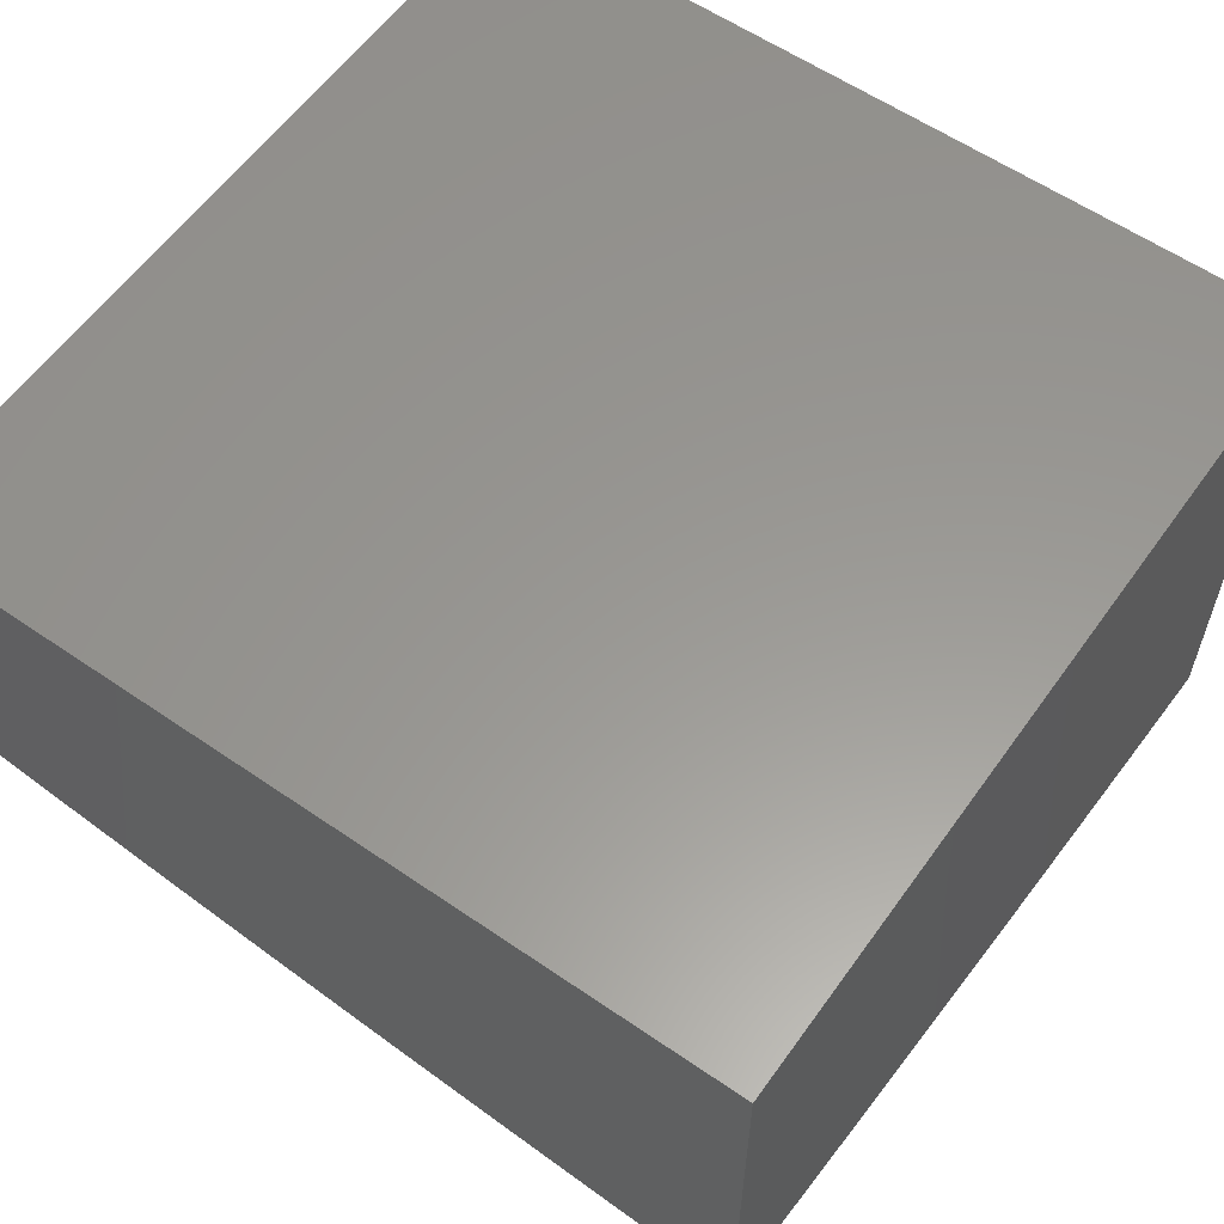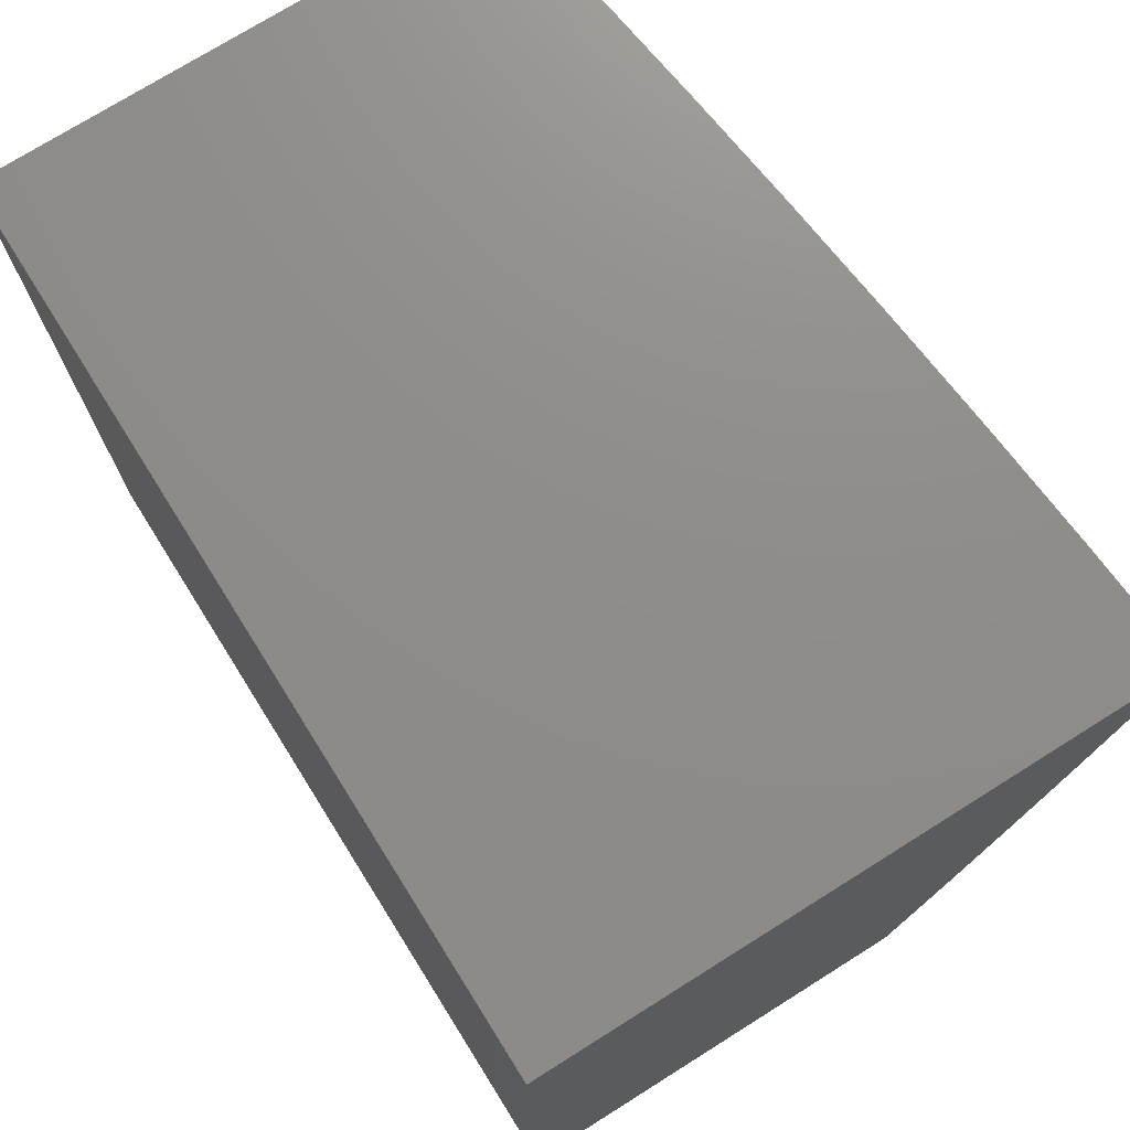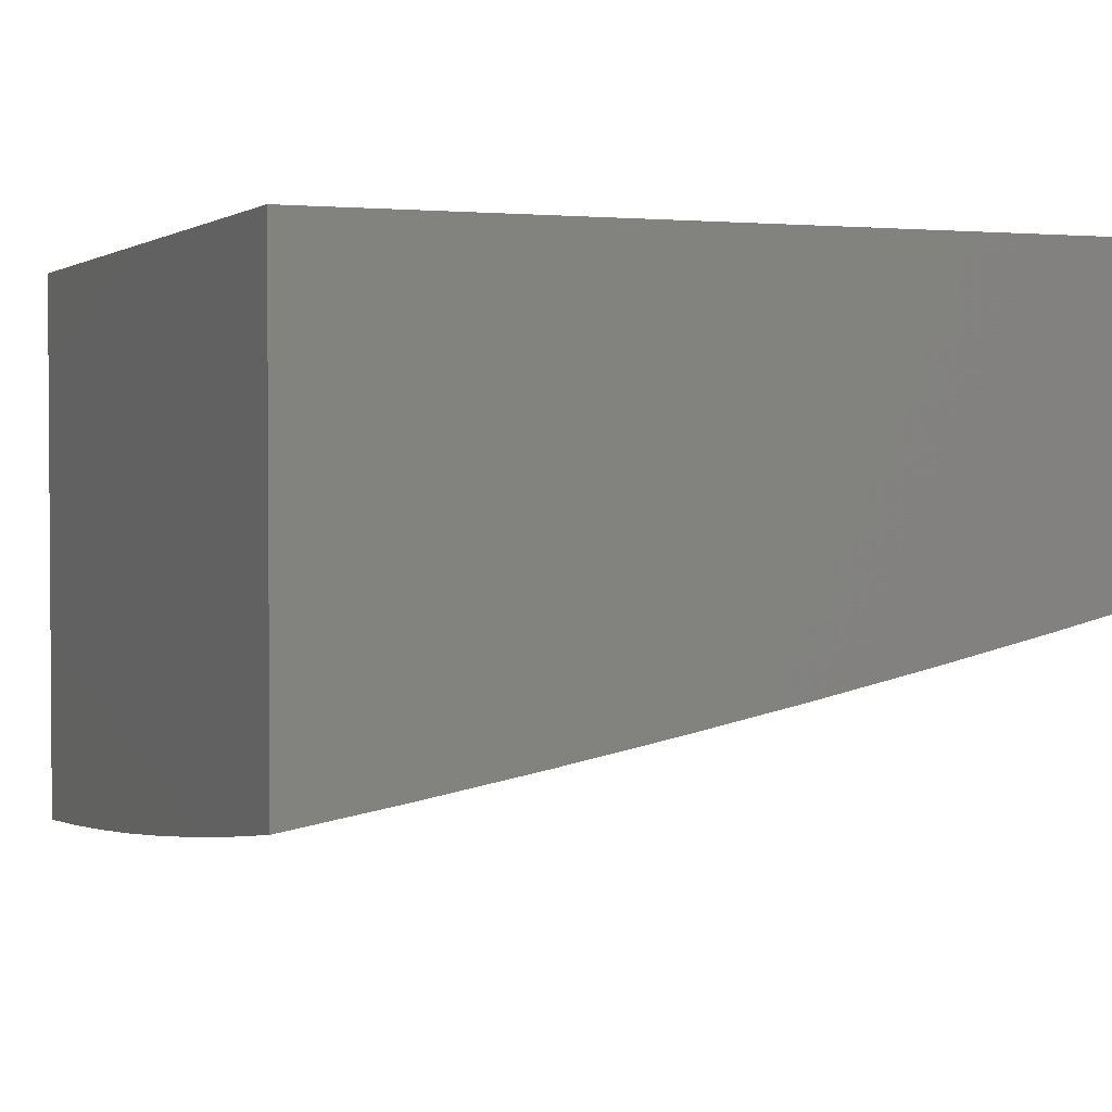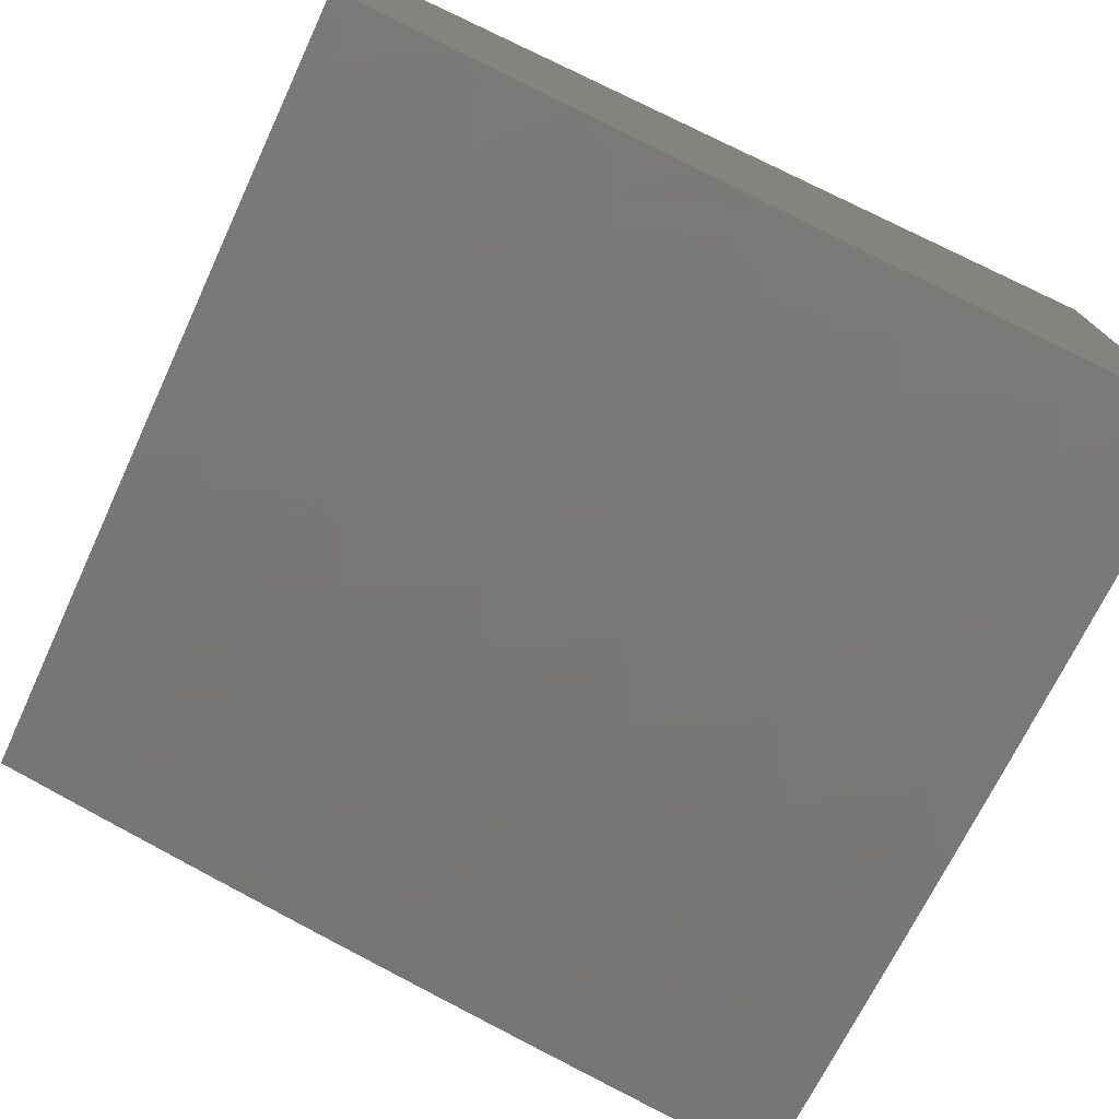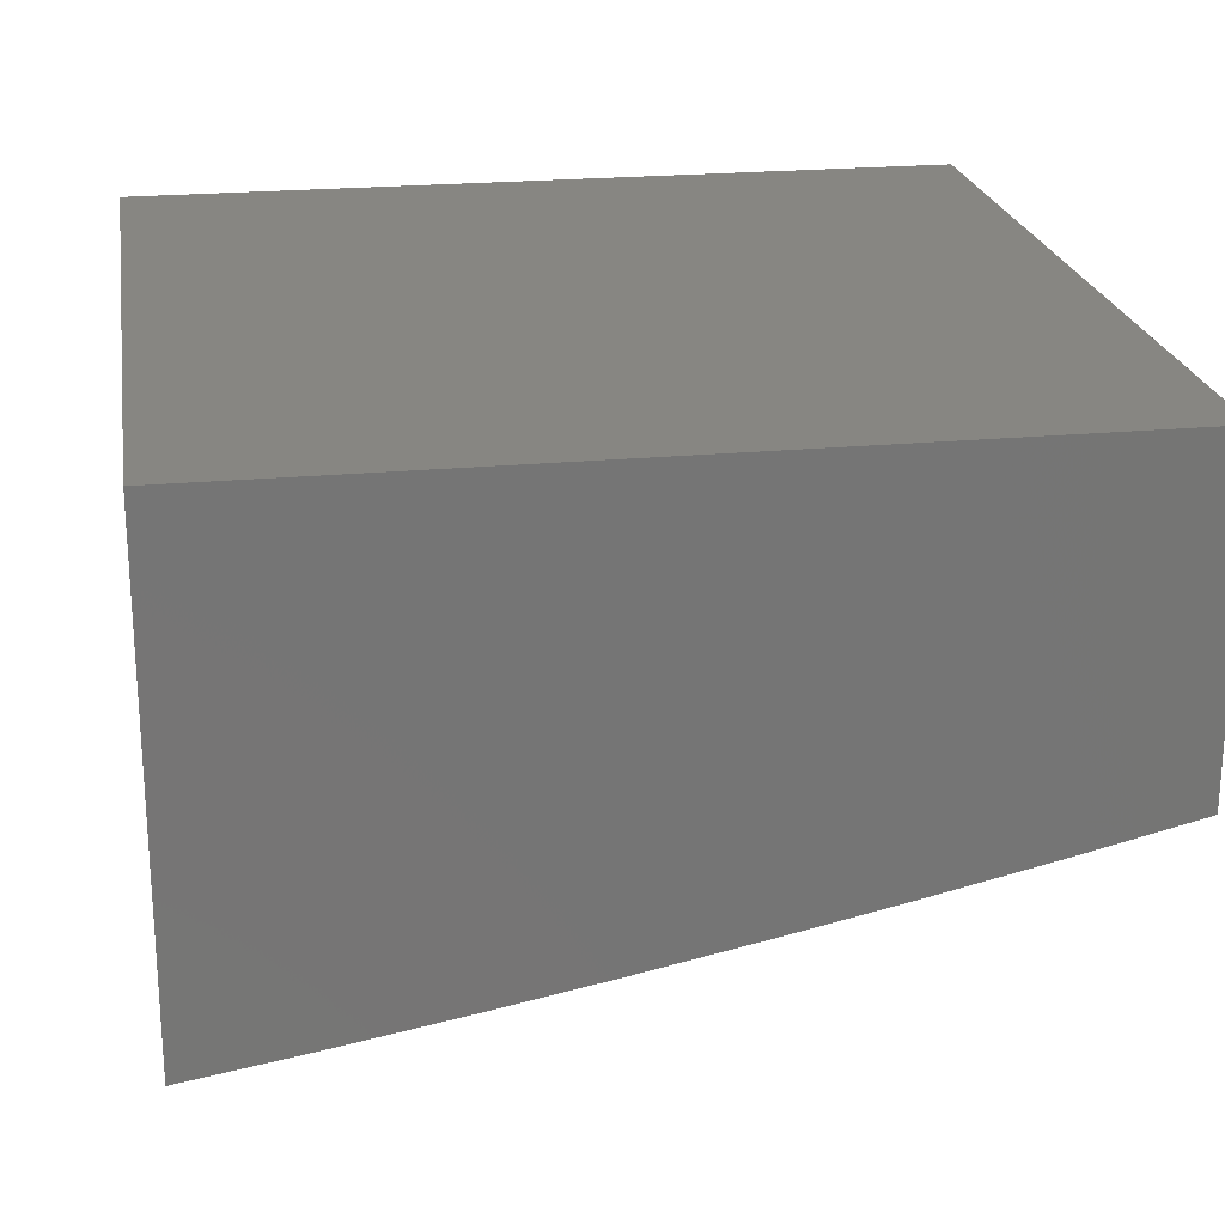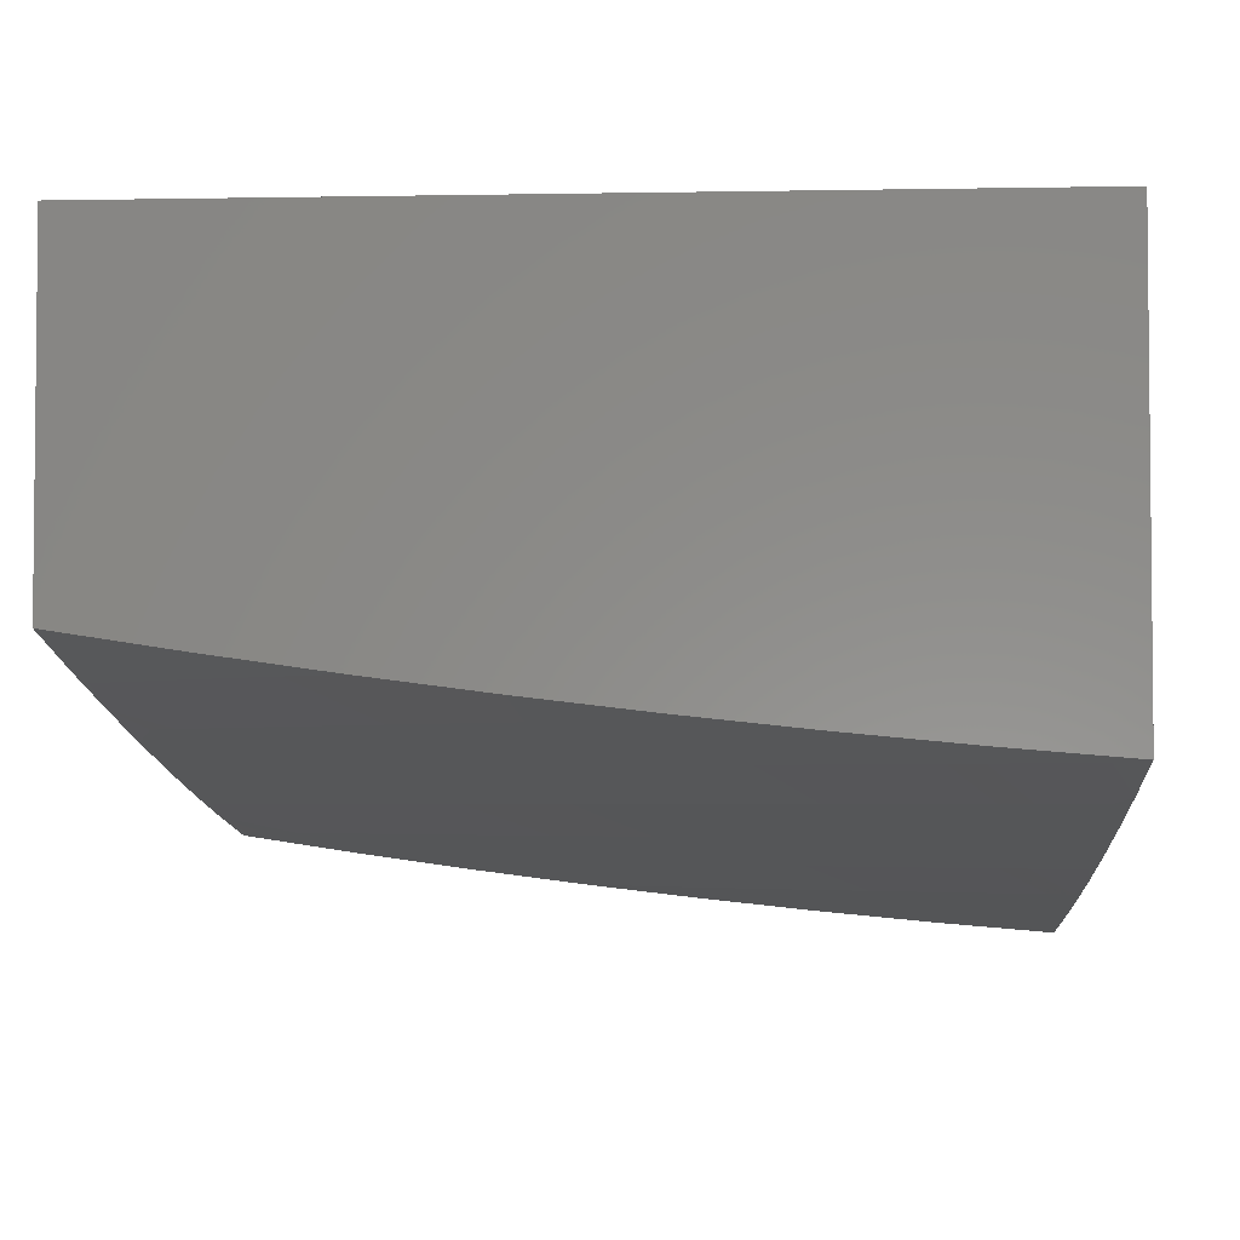
<metadata>
{"format":"stl","ext":"stl","renderer":"f3d","projection":"perspective","resolution":1024,"background":"white","views":[{"elev":59.0,"azim":35.3,"up":"+Z"},{"elev":74.2,"azim":57.9,"up":"+Y"},{"elev":2.3,"azim":-112.7,"up":"+Z"},{"elev":-75.4,"azim":64.9,"up":"+Z"},{"elev":22.5,"azim":-99.3,"up":"+Z"},{"elev":-3.6,"azim":3.5,"up":"+Z"}]}
</metadata>
<code>
# stl→obj: 214 verts, 424 faces
v -1 -2.858 -12.54
v -1 -3 -12.51
v -1.033 -2.979 -12.51
v -1.143 -3 -12.5
v -1.07 -2.966 -12.51
v -1.106 -2.953 -12.51
v -1.053 -2.811 -12.55
v -1.142 -2.939 -12.51
v -1.087 -2.797 -12.55
v -1.178 -2.925 -12.51
v -1.121 -2.784 -12.55
v -1.155 -2.77 -12.55
v -1.096 -2.63 -12.58
v -1.128 -2.616 -12.58
v -1.068 -2.476 -12.62
v -1.098 -2.463 -12.62
v -1.036 -2.323 -12.65
v -1.064 -2.31 -12.65
v -1 -2.287 -12.66
v -1.092 -2.297 -12.65
v -1.026 -2.158 -12.68
v -1.052 -2.146 -12.68
v -1 -2.144 -12.68
v -1 -2 -12.71
v -1.078 -2.133 -12.68
v -1.104 -2.119 -12.68
v -1.148 -2.27 -12.65
v -1.175 -2.255 -12.65
v -1.217 -2.406 -12.62
v -1.246 -2.391 -12.62
v -1.286 -2.542 -12.58
v -1.316 -2.526 -12.58
v -1.354 -2.678 -12.55
v -1.387 -2.661 -12.55
v -1.423 -2.814 -12.51
v -1.457 -2.796 -12.51
v -1.491 -2.949 -12.47
v -1.527 -2.93 -12.47
v -1.573 -3 -12.45
v -1.563 -2.911 -12.47
v -1.715 -3 -12.43
v -1.598 -2.892 -12.47
v -1.633 -2.873 -12.47
v -1.558 -2.741 -12.51
v -1.592 -2.722 -12.51
v -1.515 -2.591 -12.55
v -1.547 -2.572 -12.55
v -1.468 -2.442 -12.58
v -1.498 -2.423 -12.58
v -1.418 -2.294 -12.62
v -1.445 -2.276 -12.62
v -1.363 -2.147 -12.65
v -1.389 -2.13 -12.65
v -1.287 -2 -12.68
v -1.415 -2.113 -12.65
v -1.441 -2.096 -12.65
v -1.5 -2.24 -12.62
v -1.528 -2.222 -12.62
v -1.585 -2.367 -12.58
v -1.614 -2.347 -12.58
v -1.67 -2.493 -12.55
v -1.7 -2.473 -12.55
v -1.755 -2.62 -12.51
v -1.786 -2.598 -12.51
v -1.839 -2.745 -12.47
v -1.872 -2.723 -12.47
v -1.923 -2.871 -12.43
v -1.958 -2.847 -12.43
v -2 -2.858 -12.42
v -1.992 -2.823 -12.43
v -2 -2.716 -12.45
v -1.938 -2.676 -12.47
v -1.971 -2.652 -12.47
v -1.88 -2.531 -12.51
v -1.911 -2.508 -12.51
v -1.819 -2.387 -12.55
v -1.848 -2.365 -12.55
v -1.754 -2.245 -12.58
v -1.782 -2.223 -12.58
v -1.686 -2.104 -12.62
v -1.712 -2.083 -12.62
v -1.573 -2 -12.65
v -1.715 -2 -12.63
v -1.737 -2.062 -12.62
v -1.762 -2.041 -12.62
v -1.835 -2.179 -12.58
v -1.862 -2.156 -12.58
v -1.933 -2.295 -12.55
v -1.961 -2.272 -12.55
v -2 -2.287 -12.54
v -1.989 -2.248 -12.55
v -2 -2.144 -12.57
v -1.914 -2.11 -12.58
v -1.939 -2.087 -12.58
v -1.858 -2 -12.61
v -1.965 -2.063 -12.58
v -1.99 -2.039 -12.58
v -2 -2 -12.59
v -1.287 -3 -12.48
v -1.43 -3 -12.47
v -1.419 -2.984 -12.47
v -1.284 -2.88 -12.51
v -1.249 -2.895 -12.51
v -1.222 -2.741 -12.55
v -1.188 -2.756 -12.55
v -1.16 -2.602 -12.58
v -1.455 -2.967 -12.47
v -1.858 -3 -12.41
v -1.744 -2.983 -12.43
v -1.668 -2.852 -12.47
v -2 -3 -12.39
v -1.852 -2.917 -12.43
v -1.816 -2.939 -12.43
v -1.78 -2.961 -12.43
v -1.737 -2.811 -12.47
v -1.703 -2.832 -12.47
v -1.658 -2.682 -12.51
v -1.625 -2.702 -12.51
v -1.578 -2.553 -12.55
v -1.888 -2.894 -12.43
v -1.805 -2.768 -12.47
v -1.771 -2.789 -12.47
v -1.723 -2.641 -12.51
v -1.69 -2.662 -12.51
v -1.64 -2.514 -12.55
v -1.609 -2.533 -12.55
v -1.556 -2.386 -12.58
v -1.527 -2.405 -12.58
v -1.473 -2.258 -12.62
v -2 -2.573 -12.48
v -2 -2.43 -12.51
v -1.972 -2.46 -12.51
v -1.942 -2.484 -12.51
v -1.905 -2.319 -12.55
v -1.877 -2.342 -12.55
v -1.787 -2.019 -12.62
v -1.43 -2 -12.67
v -1.566 -2.004 -12.65
v -1.66 -2.124 -12.62
v -1.466 -2.078 -12.65
v -1.492 -2.06 -12.65
v -1.555 -2.203 -12.62
v -1.581 -2.184 -12.62
v -1.643 -2.328 -12.58
v -1.671 -2.307 -12.58
v -1.731 -2.452 -12.55
v -1.76 -2.431 -12.55
v -1.818 -2.576 -12.51
v -1.849 -2.554 -12.51
v -1.905 -2.7 -12.47
v -1.143 -2 -12.69
v -1.256 -2.033 -12.68
v -1.281 -2.017 -12.68
v -1.337 -2.163 -12.65
v -1.389 -2.311 -12.62
v -1.438 -2.459 -12.58
v -1.483 -2.609 -12.55
v -1.525 -2.76 -12.51
v -1.13 -2.106 -12.68
v -1.156 -2.092 -12.68
v -1.181 -2.078 -12.68
v -1.23 -2.226 -12.65
v -1.257 -2.211 -12.65
v -1.304 -2.36 -12.62
v -1.333 -2.344 -12.62
v -1.378 -2.494 -12.58
v -1.408 -2.477 -12.58
v -1.451 -2.627 -12.55
v -1.007 -2.335 -12.65
v -1 -2.43 -12.63
v -1.037 -2.489 -12.62
v -1.064 -2.643 -12.58
v -1.032 -2.655 -12.58
v -1 -2.716 -12.57
v -1.018 -2.823 -12.55
v -1.007 -2.501 -12.62
v -1 -2.573 -12.6
v -1.517 -2.041 -12.65
v -1.608 -2.164 -12.62
v -1.699 -2.287 -12.58
v -1.79 -2.409 -12.55
v -1.232 -2.048 -12.68
v -1.206 -2.063 -12.68
v -1.319 -2.864 -12.51
v -1.354 -2.848 -12.51
v -1.289 -2.71 -12.55
v -1.321 -2.695 -12.55
v -1.254 -2.558 -12.58
v -1.213 -2.91 -12.51
v -1.388 -2.831 -12.51
v -1.187 -2.421 -12.62
v -1.223 -2.573 -12.58
v -1.158 -2.435 -12.62
v -1.192 -2.588 -12.58
v -1.128 -2.449 -12.62
v -1.12 -2.283 -12.65
v -1.255 -2.726 -12.55
v -1.491 -2.778 -12.51
v -1.419 -2.644 -12.55
v -1.347 -2.51 -12.58
v -1.275 -2.376 -12.62
v -1.203 -2.241 -12.65
v -1.361 -2.327 -12.62
v -1.284 -2.195 -12.65
v -1.311 -2.18 -12.65
v -1.542 -2.023 -12.65
v -1.634 -2.145 -12.62
v -1.727 -2.266 -12.58
v -1.809 -2.201 -12.58
v -1.888 -2.134 -12.58
v -2 -2 -12
v -2 -3 -12
v -1 -3 -12
v -1 -2 -12
f 1 2 3
f 3 2 4
f 3 4 5
f 5 4 6
f 5 6 7
f 7 6 8
f 7 8 9
f 9 8 10
f 9 10 11
f 11 10 12
f 11 12 13
f 13 12 14
f 13 14 15
f 15 14 16
f 15 16 17
f 17 16 18
f 17 18 19
f 19 18 20
f 19 20 21
f 21 20 22
f 21 22 23
f 23 22 24
f 24 22 25
f 24 25 26
f 26 25 27
f 26 27 28
f 28 27 29
f 28 29 30
f 30 29 31
f 30 31 32
f 32 31 33
f 32 33 34
f 34 33 35
f 34 35 36
f 36 35 37
f 36 37 38
f 38 37 39
f 38 39 40
f 40 39 41
f 40 41 42
f 42 41 43
f 42 43 44
f 44 43 45
f 44 45 46
f 46 45 47
f 46 47 48
f 48 47 49
f 48 49 50
f 50 49 51
f 50 51 52
f 52 51 53
f 52 53 54
f 54 53 55
f 54 55 56
f 56 55 57
f 56 57 58
f 58 57 59
f 58 59 60
f 60 59 61
f 60 61 62
f 62 61 63
f 62 63 64
f 64 63 65
f 64 65 66
f 66 65 67
f 66 67 68
f 68 67 69
f 68 69 70
f 70 69 71
f 70 71 72
f 72 71 73
f 72 73 74
f 74 73 75
f 74 75 76
f 76 75 77
f 76 77 78
f 78 77 79
f 78 79 80
f 80 79 81
f 80 81 82
f 82 81 83
f 83 81 84
f 83 84 85
f 85 84 86
f 85 86 87
f 87 86 88
f 87 88 89
f 89 88 90
f 89 90 91
f 91 90 92
f 91 92 93
f 93 92 94
f 93 94 95
f 95 94 96
f 95 96 97
f 97 96 92
f 97 92 98
f 99 10 4
f 4 10 8
f 4 8 6
f 100 101 99
f 99 101 102
f 99 102 103
f 103 102 104
f 103 104 105
f 105 104 106
f 105 106 14
f 14 106 16
f 101 100 107
f 107 100 39
f 107 39 37
f 108 109 41
f 41 109 110
f 41 110 43
f 43 110 45
f 111 112 108
f 108 112 113
f 108 113 114
f 114 113 115
f 114 115 116
f 116 115 117
f 116 117 118
f 118 117 119
f 118 119 47
f 47 119 49
f 69 67 111
f 111 67 120
f 111 120 112
f 112 120 121
f 112 121 122
f 122 121 123
f 122 123 124
f 124 123 125
f 124 125 126
f 126 125 127
f 126 127 128
f 128 127 129
f 128 129 51
f 51 129 53
f 71 130 73
f 73 130 75
f 131 132 130
f 130 132 133
f 130 133 75
f 75 133 77
f 90 88 131
f 131 88 134
f 131 134 132
f 132 134 135
f 132 135 133
f 133 135 77
f 98 95 97
f 93 95 136
f 136 95 83
f 136 83 85
f 137 138 82
f 82 138 139
f 82 139 80
f 80 139 78
f 54 56 137
f 137 56 140
f 137 140 141
f 141 140 142
f 141 142 143
f 143 142 144
f 143 144 145
f 145 144 146
f 145 146 147
f 147 146 148
f 147 148 149
f 149 148 150
f 149 150 72
f 72 150 70
f 151 152 54
f 54 152 153
f 54 153 52
f 52 153 154
f 52 154 50
f 50 154 155
f 50 155 48
f 48 155 156
f 48 156 46
f 46 156 157
f 46 157 44
f 44 157 158
f 44 158 42
f 42 158 40
f 24 159 151
f 151 159 160
f 151 160 161
f 161 160 162
f 161 162 163
f 163 162 164
f 163 164 165
f 165 164 166
f 165 166 167
f 167 166 168
f 167 168 157
f 157 168 158
f 23 19 21
f 17 19 169
f 169 19 170
f 169 170 15
f 15 170 171
f 15 171 13
f 13 171 172
f 13 172 11
f 11 172 173
f 11 173 9
f 9 173 174
f 9 174 7
f 7 174 175
f 7 175 5
f 5 175 1
f 5 1 3
f 171 170 176
f 176 170 177
f 176 177 172
f 172 177 173
f 177 174 173
f 174 1 175
f 96 94 92
f 137 141 178
f 178 141 143
f 178 143 179
f 179 143 145
f 179 145 180
f 180 145 147
f 180 147 181
f 181 147 149
f 181 149 74
f 74 149 72
f 109 108 114
f 154 153 152
f 182 151 183
f 183 151 161
f 183 161 163
f 159 24 26
f 102 101 184
f 184 101 185
f 184 185 186
f 186 185 187
f 186 187 188
f 188 187 31
f 188 31 29
f 10 99 189
f 189 99 103
f 189 103 105
f 189 105 12
f 12 105 14
f 17 169 15
f 176 172 171
f 10 189 12
f 185 101 190
f 190 101 107
f 190 107 35
f 35 107 37
f 185 190 187
f 187 190 33
f 187 33 31
f 33 190 35
f 188 191 192
f 192 191 193
f 192 193 194
f 194 193 195
f 194 195 106
f 106 195 16
f 191 196 193
f 193 196 20
f 193 20 195
f 195 20 18
f 195 18 16
f 188 29 191
f 191 29 27
f 191 27 196
f 196 27 25
f 196 25 22
f 196 22 20
f 188 192 186
f 186 192 197
f 186 197 184
f 184 197 102
f 197 192 194
f 36 38 198
f 198 38 40
f 198 40 158
f 34 36 199
f 199 36 198
f 199 198 168
f 168 198 158
f 32 34 200
f 200 34 199
f 200 199 166
f 166 199 168
f 30 32 201
f 201 32 200
f 201 200 164
f 164 200 166
f 28 30 202
f 202 30 201
f 202 201 162
f 162 201 164
f 26 28 159
f 159 28 202
f 159 202 160
f 160 202 162
f 114 116 109
f 109 116 110
f 116 118 110
f 110 118 45
f 167 157 156
f 118 47 45
f 165 167 203
f 203 167 156
f 203 156 155
f 163 165 204
f 204 165 203
f 204 203 205
f 205 203 155
f 205 155 154
f 182 183 204
f 204 183 163
f 182 204 205
f 151 182 152
f 152 182 205
f 152 205 154
f 115 113 122
f 122 113 112
f 117 115 124
f 124 115 122
f 119 117 126
f 126 117 124
f 49 119 128
f 128 119 126
f 128 51 49
f 57 55 129
f 129 55 53
f 59 57 127
f 127 57 129
f 61 59 125
f 125 59 127
f 63 61 123
f 123 61 125
f 65 63 121
f 121 63 123
f 67 65 120
f 120 65 121
f 142 140 58
f 58 140 56
f 144 142 60
f 60 142 58
f 146 144 62
f 62 144 60
f 148 146 64
f 64 146 62
f 150 148 66
f 66 148 64
f 70 150 68
f 68 150 66
f 137 178 206
f 206 178 179
f 206 179 207
f 207 179 180
f 207 180 208
f 208 180 181
f 208 181 76
f 76 181 74
f 137 206 138
f 138 206 207
f 138 207 139
f 139 207 208
f 139 208 78
f 78 208 76
f 79 77 135
f 86 84 209
f 209 84 81
f 209 81 79
f 88 86 134
f 134 86 209
f 134 209 135
f 135 209 79
f 85 87 136
f 136 87 210
f 136 210 93
f 93 210 91
f 91 210 89
f 89 210 87
f 106 104 194
f 194 104 197
f 104 102 197
f 98 92 211
f 211 92 90
f 211 90 131
f 131 130 211
f 211 130 71
f 211 71 212
f 212 71 69
f 212 69 111
f 111 108 212
f 212 108 41
f 212 41 213
f 213 41 39
f 213 39 100
f 100 99 213
f 213 99 4
f 213 4 2
f 214 211 213
f 213 211 212
f 24 151 214
f 214 151 54
f 214 54 137
f 137 82 214
f 214 82 211
f 211 82 83
f 211 83 95
f 95 98 211
f 2 1 213
f 213 1 174
f 213 174 214
f 214 174 177
f 214 177 170
f 170 19 214
f 214 19 23
f 214 23 24

</code>
